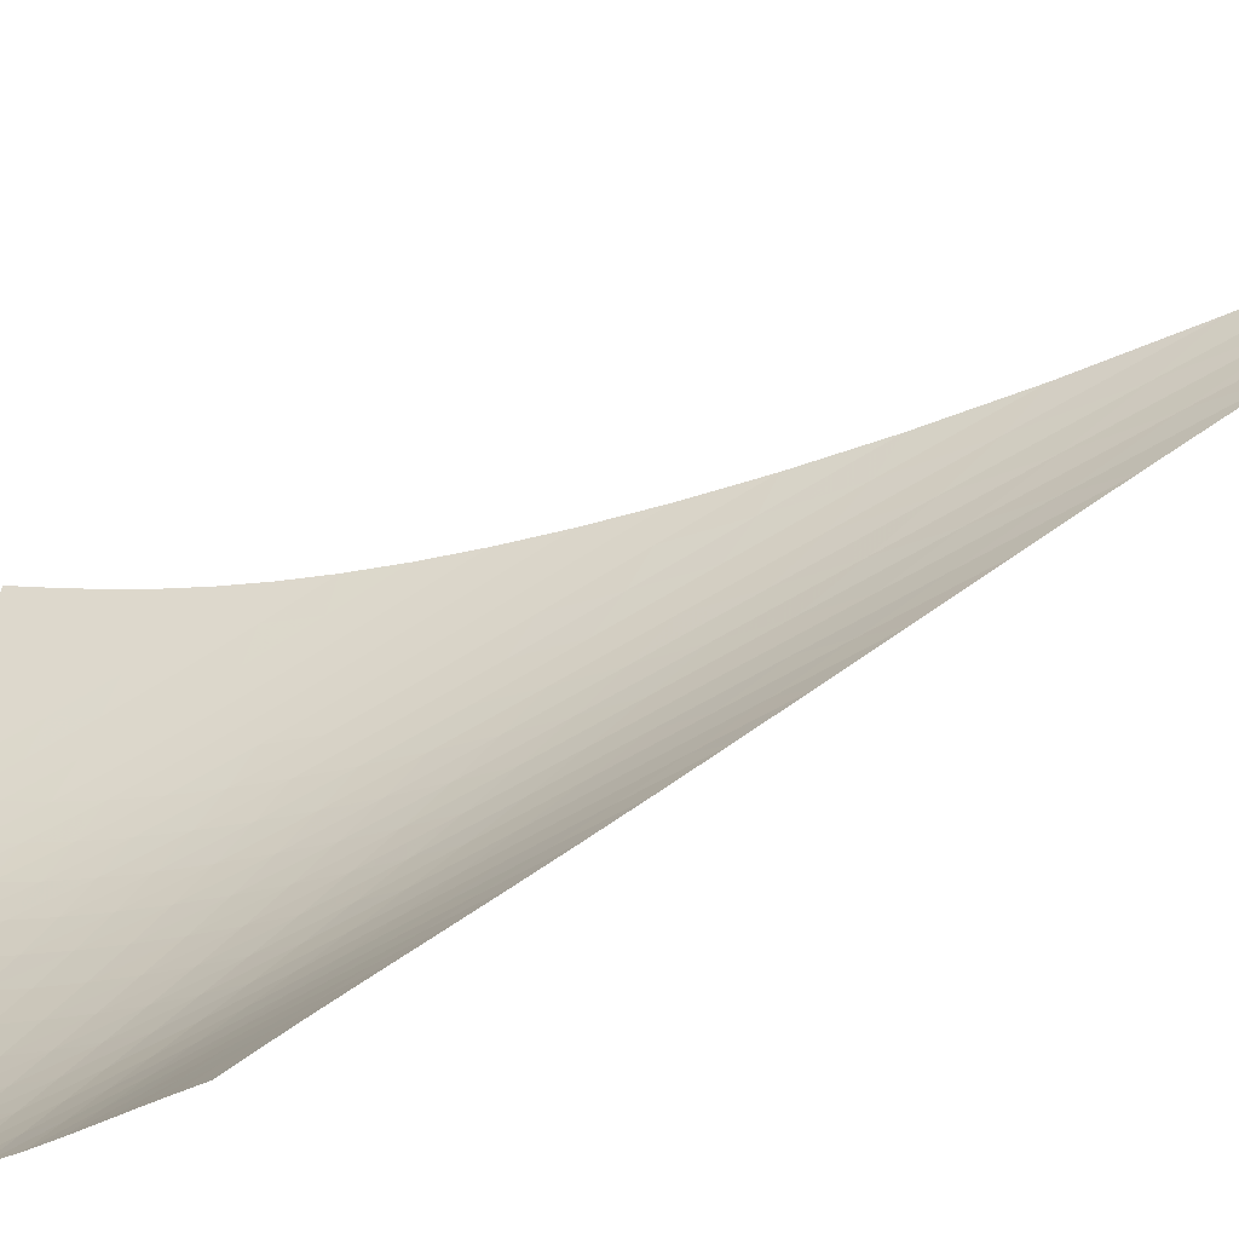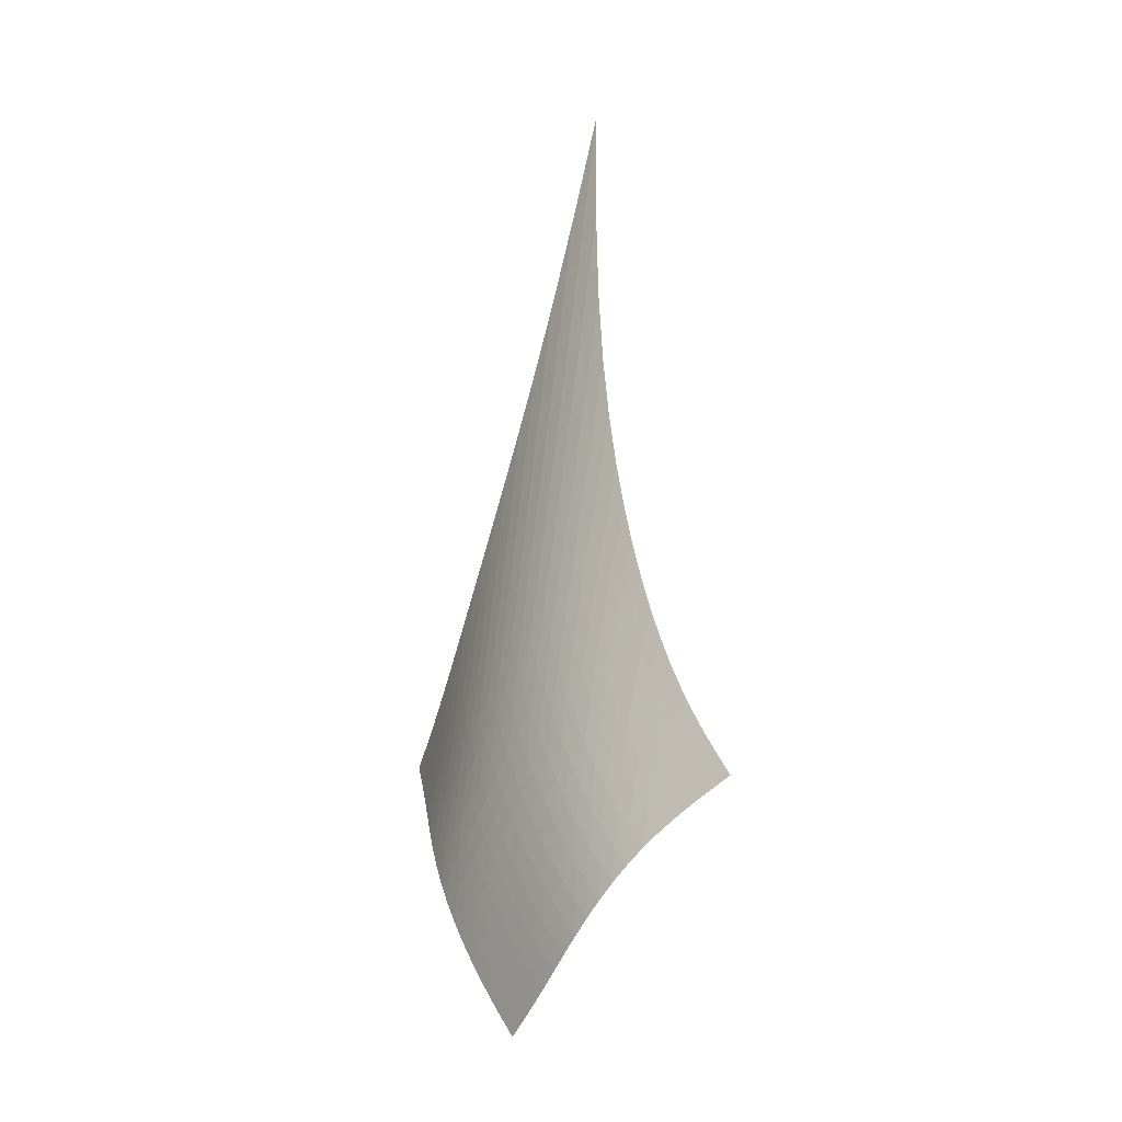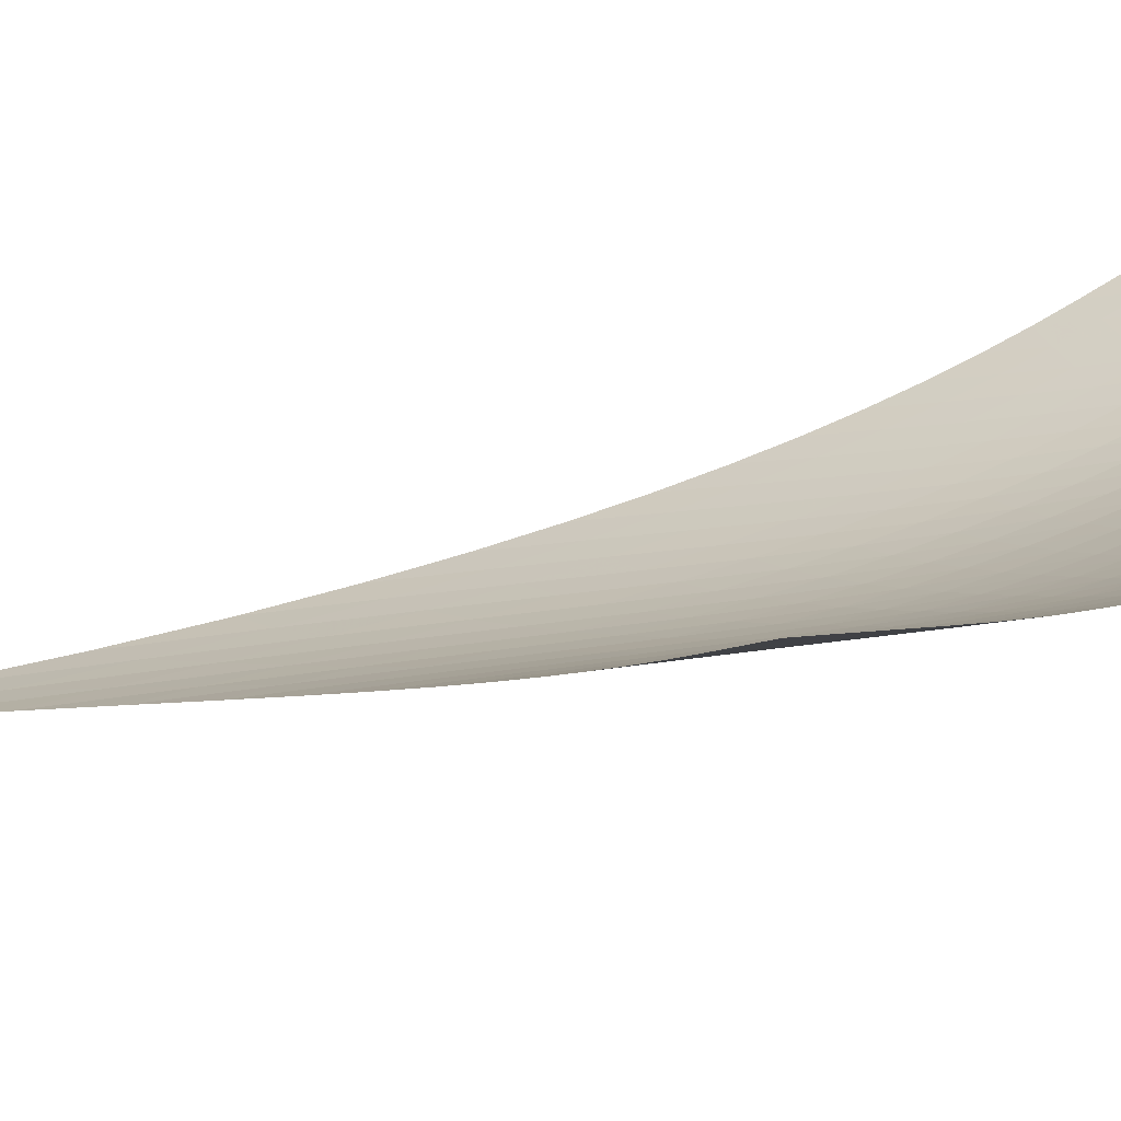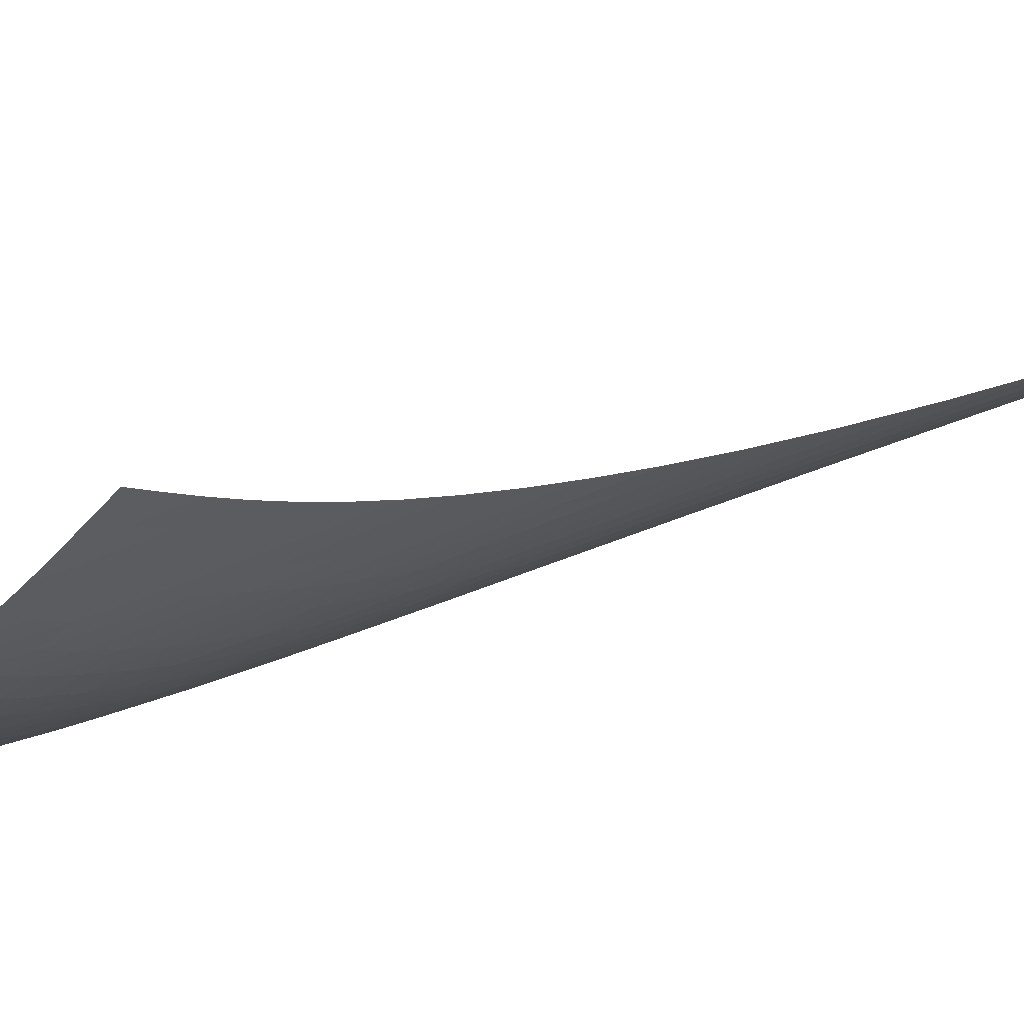
<metadata>
{"format":"obj","ext":"obj","renderer":"f3d","projection":"perspective","resolution":1024,"background":"white","views":[{"elev":68.7,"azim":69.0,"up":"+Z"},{"elev":-4.8,"azim":-175.9,"up":"+Y"},{"elev":-27.8,"azim":-55.5,"up":"+Z"},{"elev":35.2,"azim":73.8,"up":"+Z"}]}
</metadata>
<code>
v -6.492 -0.07646 6.492
v 0.8365 -24.74 11.32
v -11.32 -24.74 -0.8365
v -3.637 -34.05 3.637
v -10.9 -24.08 -0.5467
v -10.49 -23.39 -0.2576
v -10.09 -22.65 0.03284
v -9.698 -21.86 0.3285
v -9.325 -21 0.6345
v -8.966 -20.07 0.9562
v -8.621 -19.05 1.299
v -8.29 -17.93 1.667
v -7.97 -16.69 2.066
v -7.663 -15.3 2.503
v -7.371 -13.74 2.985
v -7.099 -11.94 3.521
v -6.856 -9.813 4.123
v -6.658 -7.232 4.81
v -6.531 -4.014 5.598
v -5.598 -4.014 6.531
v -4.81 -7.232 6.658
v -4.123 -9.813 6.856
v -3.521 -11.94 7.099
v -2.985 -13.74 7.371
v -2.503 -15.3 7.663
v -2.066 -16.69 7.97
v -1.667 -17.93 8.29
v -1.299 -19.05 8.621
v -0.9562 -20.07 8.966
v -0.6345 -21 9.325
v -0.3285 -21.86 9.698
v -0.03284 -22.65 10.09
v 0.2576 -23.39 10.49
v 0.5467 -24.08 10.9
v 0.6476 -25.21 10.69
v 0.4681 -25.69 10.07
v 0.3001 -26.17 9.478
v 0.1381 -26.68 8.906
v -0.0286 -27.21 8.359
v -0.2121 -27.78 7.837
v -0.4225 -28.37 7.344
v -0.6662 -28.99 6.877
v -0.9455 -29.63 6.435
v -1.259 -30.27 6.013
v -1.605 -30.93 5.607
v -1.978 -31.58 5.211
v -2.373 -32.22 4.819
v -2.786 -32.85 4.427
v -3.209 -33.46 4.033
v -4.033 -33.46 3.209
v -4.427 -32.85 2.786
v -4.819 -32.22 2.373
v -5.211 -31.58 1.978
v -5.607 -30.93 1.605
v -6.013 -30.27 1.259
v -6.435 -29.63 0.9455
v -6.877 -28.99 0.6662
v -7.344 -28.37 0.4225
v -7.837 -27.78 0.2121
v -8.359 -27.21 0.0286
v -8.906 -26.68 -0.1381
v -9.478 -26.17 -0.3001
v -10.07 -25.69 -0.4681
v -10.69 -25.21 -0.6476
v -5.795 -6.311 5.795
v -5.987 -8.714 5.08
v -6.21 -10.85 4.426
v -6.46 -12.72 3.834
v -6.733 -14.37 3.296
v -7.023 -15.85 2.807
v -7.326 -17.18 2.358
v -7.644 -18.39 1.944
v -7.974 -19.5 1.56
v -8.319 -20.51 1.202
v -8.68 -21.45 0.8653
v -9.056 -22.31 0.5456
v -9.448 -23.11 0.2384
v -9.854 -23.85 -0.06085
v -10.27 -24.55 -0.3556
v -5.08 -8.714 5.987
v -5.326 -10.43 5.326
v -5.575 -12.12 4.702
v -5.837 -13.7 4.123
v -6.113 -15.16 3.589
v -6.401 -16.52 3.094
v -6.703 -17.77 2.637
v -7.017 -18.93 2.211
v -7.346 -20 1.814
v -7.69 -21 1.442
v -8.05 -21.93 1.091
v -8.427 -22.79 0.7584
v -8.821 -23.59 0.4392
v -9.231 -24.33 0.1301
v -9.651 -25.02 -0.1719
v -4.426 -10.85 6.21
v -4.702 -12.12 5.575
v -4.969 -13.46 4.969
v -5.239 -14.79 4.399
v -5.517 -16.07 3.866
v -5.805 -17.3 3.368
v -6.104 -18.46 2.904
v -6.416 -19.55 2.469
v -6.742 -20.59 2.06
v -7.083 -21.55 1.676
v -7.442 -22.46 1.312
v -7.819 -23.3 0.9654
v -8.214 -24.09 0.6339
v -8.625 -24.83 0.3138
v -9.049 -25.52 0.0028
v -3.834 -12.72 6.46
v -4.123 -13.7 5.837
v -4.399 -14.79 5.239
v -4.672 -15.92 4.672
v -4.951 -17.05 4.139
v -5.237 -18.15 3.638
v -5.533 -19.22 3.167
v -5.842 -20.25 2.723
v -6.165 -21.23 2.305
v -6.504 -22.16 1.909
v -6.861 -23.04 1.533
v -7.236 -23.86 1.174
v -7.63 -24.64 0.8292
v -8.043 -25.36 0.4968
v -8.471 -26.03 0.1745
v -3.296 -14.37 6.733
v -3.589 -15.16 6.113
v -3.866 -16.07 5.517
v -4.139 -17.05 4.951
v -4.415 -18.05 4.415
v -4.699 -19.05 3.91
v -4.992 -20.04 3.434
v -5.298 -21 2.983
v -5.619 -21.92 2.557
v -5.955 -22.81 2.151
v -6.308 -23.66 1.763
v -6.681 -24.46 1.392
v -7.074 -25.21 1.035
v -7.487 -25.92 0.6893
v -7.917 -26.58 0.3537
v -2.807 -15.85 7.023
v -3.094 -16.52 6.401
v -3.368 -17.3 5.805
v -3.638 -18.15 5.237
v -3.91 -19.05 4.699
v -4.19 -19.96 4.19
v -4.481 -20.87 3.71
v -4.785 -21.77 3.254
v -5.102 -22.65 2.821
v -5.436 -23.5 2.408
v -5.787 -24.31 2.011
v -6.157 -25.09 1.629
v -6.548 -25.83 1.26
v -6.96 -26.52 0.9013
v -7.392 -27.16 0.5516
v -2.358 -17.18 7.326
v -2.637 -17.77 6.703
v -2.904 -18.46 6.104
v -3.167 -19.22 5.533
v -3.434 -20.04 4.992
v -3.71 -20.87 4.481
v -3.998 -21.72 3.998
v -4.299 -22.57 3.539
v -4.615 -23.4 3.102
v -4.947 -24.21 2.683
v -5.296 -25 2.28
v -5.665 -25.75 1.89
v -6.054 -26.46 1.511
v -6.465 -27.14 1.14
v -6.896 -27.77 0.777
v -1.944 -18.39 7.644
v -2.211 -18.93 7.017
v -2.469 -19.55 6.416
v -2.723 -20.25 5.842
v -2.983 -21 5.298
v -3.254 -21.77 4.785
v -3.539 -22.57 4.299
v -3.839 -23.37 3.839
v -4.154 -24.16 3.4
v -4.485 -24.94 2.979
v -4.834 -25.69 2.572
v -5.202 -26.42 2.177
v -5.59 -27.12 1.79
v -6 -27.78 1.41
v -6.43 -28.4 1.035
v -1.56 -19.5 7.974
v -1.814 -20 7.346
v -2.06 -20.59 6.742
v -2.305 -21.23 6.165
v -2.557 -21.92 5.619
v -2.821 -22.65 5.102
v -3.102 -23.4 4.615
v -3.4 -24.16 4.154
v -3.715 -24.92 3.715
v -4.047 -25.67 3.294
v -4.397 -26.4 2.886
v -4.766 -27.11 2.488
v -5.153 -27.79 2.097
v -5.561 -28.43 1.71
v -5.99 -29.04 1.326
v -1.202 -20.51 8.319
v -1.442 -21 7.69
v -1.676 -21.55 7.083
v -1.909 -22.16 6.504
v -2.151 -22.81 5.955
v -2.408 -23.5 5.436
v -2.683 -24.21 4.947
v -2.979 -24.94 4.485
v -3.294 -25.67 4.047
v -3.627 -26.39 3.627
v -3.979 -27.1 3.221
v -4.349 -27.79 2.823
v -4.737 -28.46 2.43
v -5.145 -29.09 2.039
v -5.572 -29.7 1.649
v -0.8653 -21.45 8.68
v -1.091 -21.93 8.05
v -1.312 -22.46 7.442
v -1.533 -23.04 6.861
v -1.763 -23.66 6.308
v -2.011 -24.31 5.787
v -2.28 -25 5.296
v -2.572 -25.69 4.834
v -2.886 -26.4 4.397
v -3.221 -27.1 3.979
v -3.574 -27.79 3.574
v -3.946 -28.47 3.178
v -4.337 -29.13 2.785
v -4.744 -29.76 2.393
v -5.169 -30.35 2
v -0.5456 -22.31 9.056
v -0.7584 -22.79 8.427
v -0.9654 -23.3 7.819
v -1.174 -23.86 7.236
v -1.392 -24.46 6.681
v -1.629 -25.09 6.157
v -1.89 -25.75 5.665
v -2.177 -26.42 5.202
v -2.488 -27.11 4.766
v -2.823 -27.79 4.349
v -3.178 -28.47 3.946
v -3.552 -29.14 3.552
v -3.944 -29.78 3.161
v -4.353 -30.41 2.77
v -4.776 -31.01 2.375
v -0.2384 -23.11 9.448
v -0.4392 -23.59 8.821
v -0.6339 -24.09 8.214
v -0.8292 -24.64 7.63
v -1.035 -25.21 7.074
v -1.26 -25.83 6.548
v -1.511 -26.46 6.054
v -1.79 -27.12 5.59
v -2.097 -27.79 5.153
v -2.43 -28.46 4.737
v -2.785 -29.13 4.337
v -3.161 -29.78 3.944
v -3.555 -30.43 3.555
v -3.965 -31.05 3.165
v -4.387 -31.65 2.771
v 0.06085 -23.85 9.854
v -0.1301 -24.33 9.231
v -0.3138 -24.83 8.625
v -0.4968 -25.36 8.043
v -0.6893 -25.92 7.487
v -0.9013 -26.52 6.96
v -1.14 -27.14 6.465
v -1.41 -27.78 6
v -1.71 -28.43 5.561
v -2.039 -29.09 5.145
v -2.393 -29.76 4.744
v -2.77 -30.41 4.353
v -3.165 -31.05 3.965
v -3.576 -31.67 3.576
v -3.998 -32.27 3.183
v 0.3556 -24.55 10.27
v 0.1719 -25.02 9.651
v -0.0028 -25.52 9.049
v -0.1745 -26.03 8.471
v -0.3537 -26.58 7.917
v -0.5516 -27.16 7.392
v -0.777 -27.77 6.896
v -1.035 -28.4 6.43
v -1.326 -29.04 5.99
v -1.649 -29.7 5.572
v -2 -30.35 5.169
v -2.375 -31.01 4.776
v -2.771 -31.65 4.387
v -3.183 -32.27 3.998
v -3.605 -32.87 3.605
f 289 49 4
f 289 4 50
f 5 79 64
f 5 64 3
f 79 94 63
f 79 63 64
f 94 109 62
f 94 62 63
f 109 124 61
f 109 61 62
f 124 139 60
f 124 60 61
f 139 154 59
f 139 59 60
f 154 169 58
f 154 58 59
f 169 184 57
f 169 57 58
f 184 199 56
f 184 56 57
f 199 214 55
f 199 55 56
f 214 229 54
f 214 54 55
f 229 244 53
f 229 53 54
f 244 259 52
f 244 52 53
f 259 274 51
f 259 51 52
f 274 289 50
f 274 50 51
f 1 20 65
f 1 65 19
f 19 65 66
f 19 66 18
f 18 66 67
f 18 67 17
f 17 67 68
f 17 68 16
f 16 68 69
f 16 69 15
f 15 69 70
f 15 70 14
f 14 70 71
f 14 71 13
f 13 71 72
f 13 72 12
f 12 72 73
f 12 73 11
f 11 73 74
f 11 74 10
f 10 74 75
f 10 75 9
f 9 75 76
f 9 76 8
f 8 76 77
f 8 77 7
f 7 77 78
f 7 78 6
f 6 78 79
f 6 79 5
f 20 21 80
f 20 80 65
f 65 80 81
f 65 81 66
f 66 81 82
f 66 82 67
f 67 82 83
f 67 83 68
f 68 83 84
f 68 84 69
f 69 84 85
f 69 85 70
f 70 85 86
f 70 86 71
f 71 86 87
f 71 87 72
f 72 87 88
f 72 88 73
f 73 88 89
f 73 89 74
f 74 89 90
f 74 90 75
f 75 90 91
f 75 91 76
f 76 91 92
f 76 92 77
f 77 92 93
f 77 93 78
f 78 93 94
f 78 94 79
f 21 22 95
f 21 95 80
f 80 95 96
f 80 96 81
f 81 96 97
f 81 97 82
f 82 97 98
f 82 98 83
f 83 98 99
f 83 99 84
f 84 99 100
f 84 100 85
f 85 100 101
f 85 101 86
f 86 101 102
f 86 102 87
f 87 102 103
f 87 103 88
f 88 103 104
f 88 104 89
f 89 104 105
f 89 105 90
f 90 105 106
f 90 106 91
f 91 106 107
f 91 107 92
f 92 107 108
f 92 108 93
f 93 108 109
f 93 109 94
f 22 23 110
f 22 110 95
f 95 110 111
f 95 111 96
f 96 111 112
f 96 112 97
f 97 112 113
f 97 113 98
f 98 113 114
f 98 114 99
f 99 114 115
f 99 115 100
f 100 115 116
f 100 116 101
f 101 116 117
f 101 117 102
f 102 117 118
f 102 118 103
f 103 118 119
f 103 119 104
f 104 119 120
f 104 120 105
f 105 120 121
f 105 121 106
f 106 121 122
f 106 122 107
f 107 122 123
f 107 123 108
f 108 123 124
f 108 124 109
f 23 24 125
f 23 125 110
f 110 125 126
f 110 126 111
f 111 126 127
f 111 127 112
f 112 127 128
f 112 128 113
f 113 128 129
f 113 129 114
f 114 129 130
f 114 130 115
f 115 130 131
f 115 131 116
f 116 131 132
f 116 132 117
f 117 132 133
f 117 133 118
f 118 133 134
f 118 134 119
f 119 134 135
f 119 135 120
f 120 135 136
f 120 136 121
f 121 136 137
f 121 137 122
f 122 137 138
f 122 138 123
f 123 138 139
f 123 139 124
f 24 25 140
f 24 140 125
f 125 140 141
f 125 141 126
f 126 141 142
f 126 142 127
f 127 142 143
f 127 143 128
f 128 143 144
f 128 144 129
f 129 144 145
f 129 145 130
f 130 145 146
f 130 146 131
f 131 146 147
f 131 147 132
f 132 147 148
f 132 148 133
f 133 148 149
f 133 149 134
f 134 149 150
f 134 150 135
f 135 150 151
f 135 151 136
f 136 151 152
f 136 152 137
f 137 152 153
f 137 153 138
f 138 153 154
f 138 154 139
f 25 26 155
f 25 155 140
f 140 155 156
f 140 156 141
f 141 156 157
f 141 157 142
f 142 157 158
f 142 158 143
f 143 158 159
f 143 159 144
f 144 159 160
f 144 160 145
f 145 160 161
f 145 161 146
f 146 161 162
f 146 162 147
f 147 162 163
f 147 163 148
f 148 163 164
f 148 164 149
f 149 164 165
f 149 165 150
f 150 165 166
f 150 166 151
f 151 166 167
f 151 167 152
f 152 167 168
f 152 168 153
f 153 168 169
f 153 169 154
f 26 27 170
f 26 170 155
f 155 170 171
f 155 171 156
f 156 171 172
f 156 172 157
f 157 172 173
f 157 173 158
f 158 173 174
f 158 174 159
f 159 174 175
f 159 175 160
f 160 175 176
f 160 176 161
f 161 176 177
f 161 177 162
f 162 177 178
f 162 178 163
f 163 178 179
f 163 179 164
f 164 179 180
f 164 180 165
f 165 180 181
f 165 181 166
f 166 181 182
f 166 182 167
f 167 182 183
f 167 183 168
f 168 183 184
f 168 184 169
f 27 28 185
f 27 185 170
f 170 185 186
f 170 186 171
f 171 186 187
f 171 187 172
f 172 187 188
f 172 188 173
f 173 188 189
f 173 189 174
f 174 189 190
f 174 190 175
f 175 190 191
f 175 191 176
f 176 191 192
f 176 192 177
f 177 192 193
f 177 193 178
f 178 193 194
f 178 194 179
f 179 194 195
f 179 195 180
f 180 195 196
f 180 196 181
f 181 196 197
f 181 197 182
f 182 197 198
f 182 198 183
f 183 198 199
f 183 199 184
f 28 29 200
f 28 200 185
f 185 200 201
f 185 201 186
f 186 201 202
f 186 202 187
f 187 202 203
f 187 203 188
f 188 203 204
f 188 204 189
f 189 204 205
f 189 205 190
f 190 205 206
f 190 206 191
f 191 206 207
f 191 207 192
f 192 207 208
f 192 208 193
f 193 208 209
f 193 209 194
f 194 209 210
f 194 210 195
f 195 210 211
f 195 211 196
f 196 211 212
f 196 212 197
f 197 212 213
f 197 213 198
f 198 213 214
f 198 214 199
f 29 30 215
f 29 215 200
f 200 215 216
f 200 216 201
f 201 216 217
f 201 217 202
f 202 217 218
f 202 218 203
f 203 218 219
f 203 219 204
f 204 219 220
f 204 220 205
f 205 220 221
f 205 221 206
f 206 221 222
f 206 222 207
f 207 222 223
f 207 223 208
f 208 223 224
f 208 224 209
f 209 224 225
f 209 225 210
f 210 225 226
f 210 226 211
f 211 226 227
f 211 227 212
f 212 227 228
f 212 228 213
f 213 228 229
f 213 229 214
f 30 31 230
f 30 230 215
f 215 230 231
f 215 231 216
f 216 231 232
f 216 232 217
f 217 232 233
f 217 233 218
f 218 233 234
f 218 234 219
f 219 234 235
f 219 235 220
f 220 235 236
f 220 236 221
f 221 236 237
f 221 237 222
f 222 237 238
f 222 238 223
f 223 238 239
f 223 239 224
f 224 239 240
f 224 240 225
f 225 240 241
f 225 241 226
f 226 241 242
f 226 242 227
f 227 242 243
f 227 243 228
f 228 243 244
f 228 244 229
f 31 32 245
f 31 245 230
f 230 245 246
f 230 246 231
f 231 246 247
f 231 247 232
f 232 247 248
f 232 248 233
f 233 248 249
f 233 249 234
f 234 249 250
f 234 250 235
f 235 250 251
f 235 251 236
f 236 251 252
f 236 252 237
f 237 252 253
f 237 253 238
f 238 253 254
f 238 254 239
f 239 254 255
f 239 255 240
f 240 255 256
f 240 256 241
f 241 256 257
f 241 257 242
f 242 257 258
f 242 258 243
f 243 258 259
f 243 259 244
f 32 33 260
f 32 260 245
f 245 260 261
f 245 261 246
f 246 261 262
f 246 262 247
f 247 262 263
f 247 263 248
f 248 263 264
f 248 264 249
f 249 264 265
f 249 265 250
f 250 265 266
f 250 266 251
f 251 266 267
f 251 267 252
f 252 267 268
f 252 268 253
f 253 268 269
f 253 269 254
f 254 269 270
f 254 270 255
f 255 270 271
f 255 271 256
f 256 271 272
f 256 272 257
f 257 272 273
f 257 273 258
f 258 273 274
f 258 274 259
f 33 34 275
f 33 275 260
f 260 275 276
f 260 276 261
f 261 276 277
f 261 277 262
f 262 277 278
f 262 278 263
f 263 278 279
f 263 279 264
f 264 279 280
f 264 280 265
f 265 280 281
f 265 281 266
f 266 281 282
f 266 282 267
f 267 282 283
f 267 283 268
f 268 283 284
f 268 284 269
f 269 284 285
f 269 285 270
f 270 285 286
f 270 286 271
f 271 286 287
f 271 287 272
f 272 287 288
f 272 288 273
f 273 288 289
f 273 289 274
f 34 2 35
f 34 35 275
f 275 35 36
f 275 36 276
f 276 36 37
f 276 37 277
f 277 37 38
f 277 38 278
f 278 38 39
f 278 39 279
f 279 39 40
f 279 40 280
f 280 40 41
f 280 41 281
f 281 41 42
f 281 42 282
f 282 42 43
f 282 43 283
f 283 43 44
f 283 44 284
f 284 44 45
f 284 45 285
f 285 45 46
f 285 46 286
f 286 46 47
f 286 47 287
f 287 47 48
f 287 48 288
f 288 48 49
f 288 49 289

</code>
